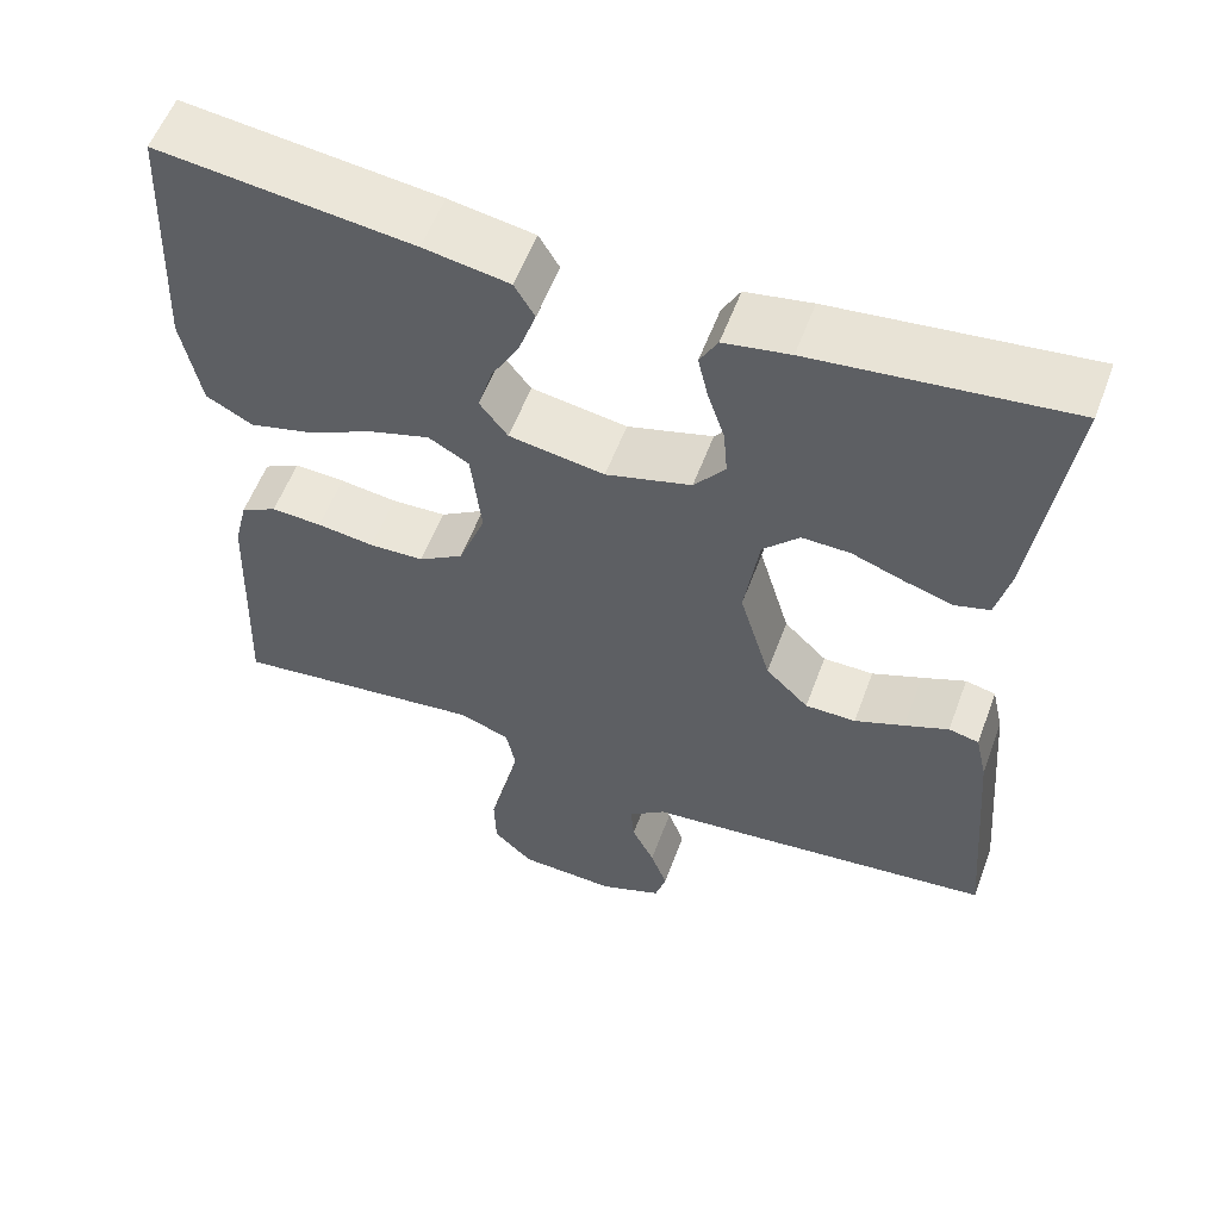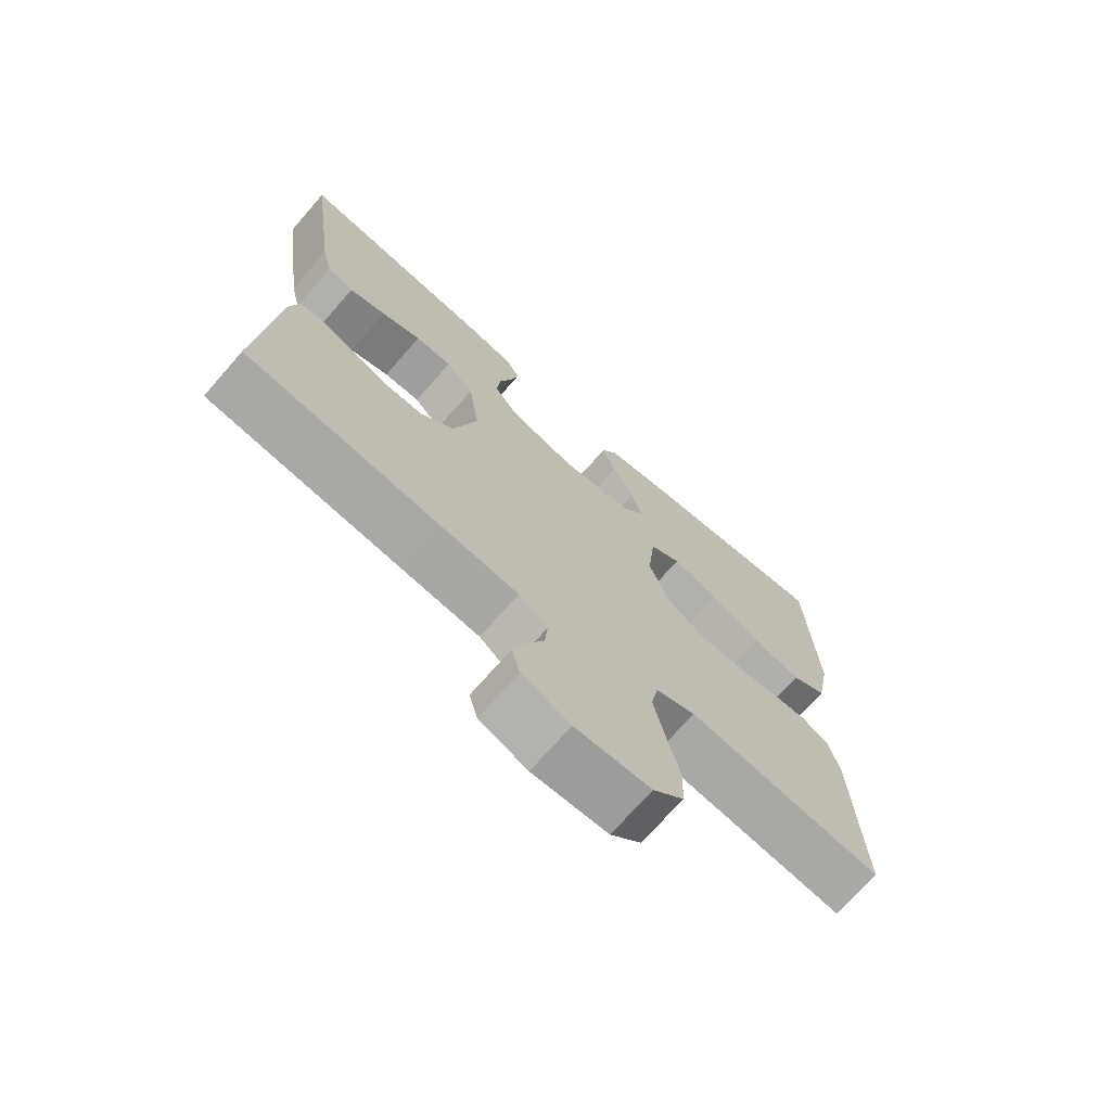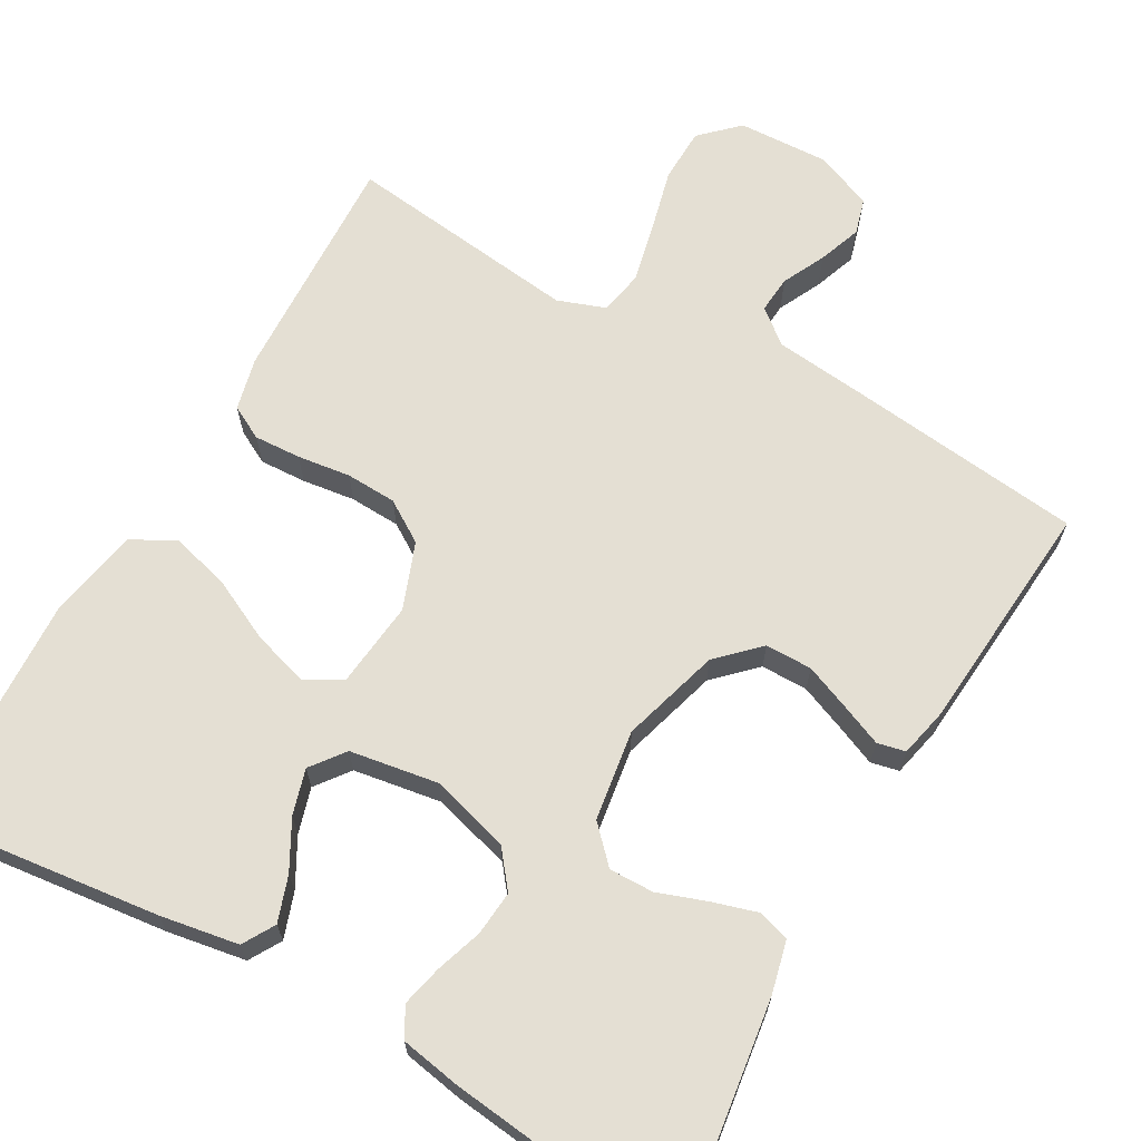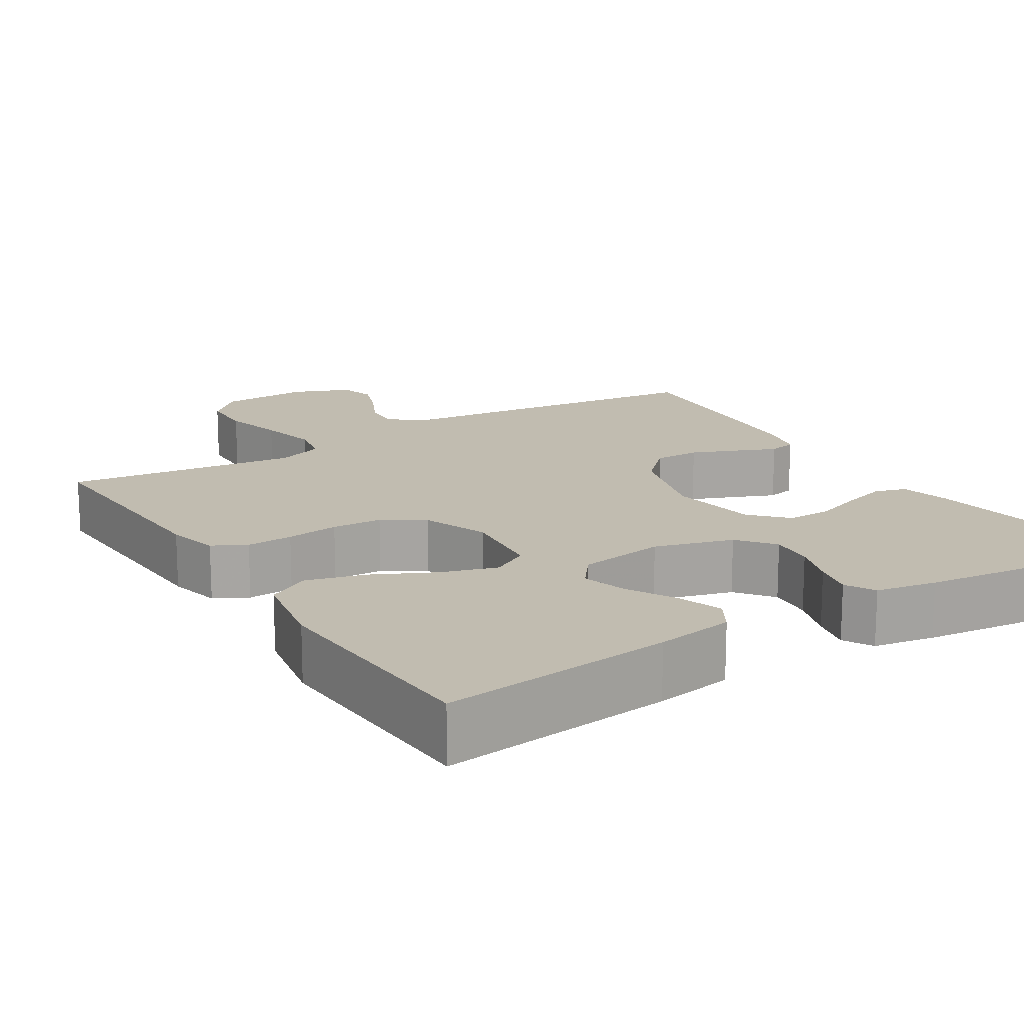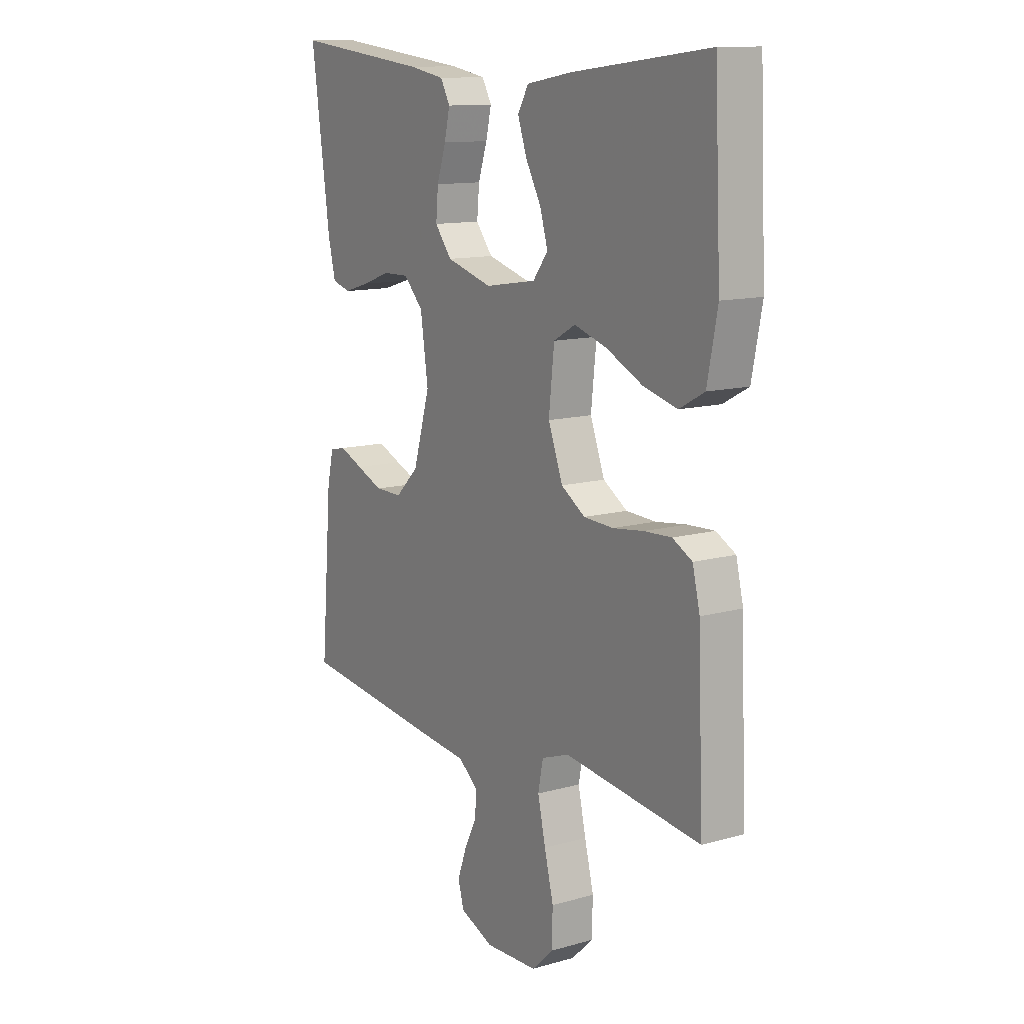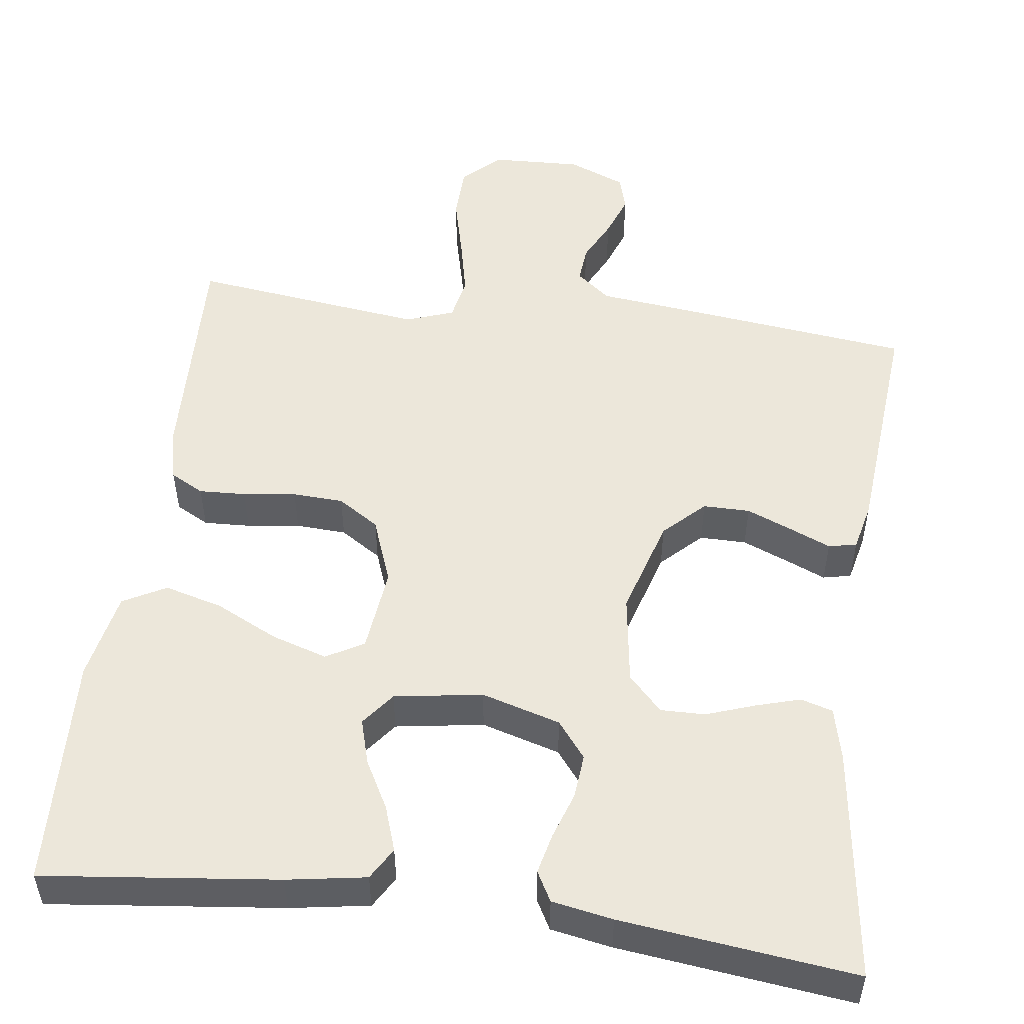
<metadata>
{"format":"obj","ext":"obj","renderer":"f3d","projection":"perspective","resolution":1024,"background":"white","views":[{"elev":57.0,"azim":20.4,"up":"+Z"},{"elev":-71.4,"azim":138.7,"up":"+Z"},{"elev":66.6,"azim":29.5,"up":"+Y"},{"elev":16.4,"azim":-32.1,"up":"+Y"},{"elev":12.4,"azim":-123.4,"up":"+Z"},{"elev":51.7,"azim":7.7,"up":"+Y"}]}
</metadata>
<code>
v -0.5 0.07 -0.5
v -0.488 0.07 -0.2
v -0.472 0.07 -0.133
v -0.429 0.07 -0.11
v -0.369 0.07 -0.113
v -0.301 0.07 -0.122
v -0.236 0.07 -0.119
v -0.183 0.07 -0.085
v -0.151 0.07 0
v -0.163 0.07 0.11
v -0.211 0.07 0.137
v -0.282 0.07 0.115
v -0.362 0.07 0.076
v -0.437 0.07 0.056
v -0.492 0.07 0.086
v -0.514 0.07 0.2
v -0.5 0.07 0.5
v -0.2 0.07 0.465
v -0.099 0.07 0.448
v -0.075 0.07 0.407
v -0.095 0.07 0.349
v -0.129 0.07 0.287
v -0.146 0.07 0.229
v -0.113 0.07 0.186
v 0 0.07 0.168
v 0.101 0.07 0.197
v 0.138 0.07 0.244
v 0.133 0.07 0.301
v 0.113 0.07 0.361
v 0.101 0.07 0.413
v 0.122 0.07 0.451
v 0.2 0.07 0.465
v 0.5 0.07 0.5
v 0.459 0.07 0.2
v 0.443 0.07 0.133
v 0.402 0.07 0.121
v 0.345 0.07 0.138
v 0.283 0.07 0.16
v 0.226 0.07 0.161
v 0.183 0.07 0.116
v 0.166 0.07 0
v 0.203 0.07 -0.126
v 0.254 0.07 -0.176
v 0.314 0.07 -0.176
v 0.373 0.07 -0.152
v 0.425 0.07 -0.13
v 0.461 0.07 -0.138
v 0.475 0.07 -0.2
v 0.5 0.07 -0.5
v 0.2 0.07 -0.535
v 0.08 0.07 -0.548
v 0.036 0.07 -0.583
v 0.04 0.07 -0.631
v 0.067 0.07 -0.686
v 0.087 0.07 -0.741
v 0.074 0.07 -0.787
v 0 0.07 -0.817
v -0.116 0.07 -0.812
v -0.163 0.07 -0.767
v -0.165 0.07 -0.697
v -0.145 0.07 -0.617
v -0.128 0.07 -0.541
v -0.139 0.07 -0.485
v -0.2 0.07 -0.463
v -0.5 0 -0.5
v -0.488 0 -0.2
v -0.472 0 -0.133
v -0.429 0 -0.11
v -0.369 0 -0.113
v -0.301 0 -0.122
v -0.236 0 -0.119
v -0.183 0 -0.085
v -0.151 0 0
v -0.163 0 0.11
v -0.211 0 0.137
v -0.282 0 0.115
v -0.362 0 0.076
v -0.437 0 0.056
v -0.492 0 0.086
v -0.514 0 0.2
v -0.5 0 0.5
v -0.2 0 0.465
v -0.099 0 0.448
v -0.075 0 0.407
v -0.095 0 0.349
v -0.129 0 0.287
v -0.146 0 0.229
v -0.113 0 0.186
v 0 0 0.168
v 0.101 0 0.197
v 0.138 0 0.244
v 0.133 0 0.301
v 0.113 0 0.361
v 0.101 0 0.413
v 0.122 0 0.451
v 0.2 0 0.465
v 0.5 0 0.5
v 0.459 0 0.2
v 0.443 0 0.133
v 0.402 0 0.121
v 0.345 0 0.138
v 0.283 0 0.16
v 0.226 0 0.161
v 0.183 0 0.116
v 0.166 0 0
v 0.203 0 -0.126
v 0.254 0 -0.176
v 0.314 0 -0.176
v 0.373 0 -0.152
v 0.425 0 -0.13
v 0.461 0 -0.138
v 0.475 0 -0.2
v 0.5 0 -0.5
v 0.2 0 -0.535
v 0.08 0 -0.548
v 0.036 0 -0.583
v 0.04 0 -0.631
v 0.067 0 -0.686
v 0.087 0 -0.741
v 0.074 0 -0.787
v 0 0 -0.817
v -0.116 0 -0.812
v -0.163 0 -0.767
v -0.165 0 -0.697
v -0.145 0 -0.617
v -0.128 0 -0.541
v -0.139 0 -0.485
v -0.2 0 -0.463
f 59 60 61
f 58 59 61
f 57 58 61
f 56 57 61
f 55 56 61
f 54 55 61
f 53 54 61
f 52 53 61 62
f 51 52 62 63
f 51 63 64
f 50 51 64
f 49 50 64
f 48 49 64
f 47 48 64
f 46 47 64
f 45 46 64
f 36 37 38
f 35 36 38
f 34 35 38
f 33 34 38
f 32 33 38
f 31 32 38
f 30 31 38
f 29 30 38
f 28 29 38
f 27 28 38 39
f 26 27 39 40
f 20 21 22
f 19 20 22
f 18 19 22
f 17 18 22
f 16 17 22
f 15 16 22
f 14 15 22
f 13 14 22
f 12 13 22
f 11 12 22 23
f 10 11 23 24
f 4 5 6
f 3 4 6
f 2 3 6
f 1 2 6
f 64 1 6
f 64 6 7
f 44 45 64
f 43 44 64
f 64 7 8
f 43 64 8
f 42 43 8
f 41 42 8 9
f 41 9 10
f 40 41 10
f 26 40 10
f 25 26 10
f 10 24 25
f 125 124 123
f 125 123 122
f 125 122 121
f 125 121 120
f 125 120 119
f 125 119 118
f 125 118 117
f 126 125 117 116
f 127 126 116 115
f 128 127 115
f 128 115 114
f 128 114 113
f 128 113 112
f 128 112 111
f 128 111 110
f 128 110 109
f 102 101 100
f 102 100 99
f 102 99 98
f 102 98 97
f 102 97 96
f 102 96 95
f 102 95 94
f 102 94 93
f 102 93 92
f 103 102 92 91
f 104 103 91 90
f 86 85 84
f 86 84 83
f 86 83 82
f 86 82 81
f 86 81 80
f 86 80 79
f 86 79 78
f 86 78 77
f 86 77 76
f 87 86 76 75
f 88 87 75 74
f 70 69 68
f 70 68 67
f 70 67 66
f 70 66 65
f 70 65 128
f 71 70 128
f 128 109 108
f 128 108 107
f 72 71 128
f 72 128 107
f 72 107 106
f 73 72 106 105
f 74 73 105
f 74 105 104
f 74 104 90
f 74 90 89
f 89 88 74
f 1 65 66 2
f 2 66 67 3
f 3 67 68 4
f 4 68 69 5
f 5 69 70 6
f 6 70 71 7
f 7 71 72 8
f 8 72 73 9
f 9 73 74 10
f 10 74 75 11
f 11 75 76 12
f 12 76 77 13
f 13 77 78 14
f 14 78 79 15
f 15 79 80 16
f 16 80 81 17
f 17 81 82 18
f 18 82 83 19
f 19 83 84 20
f 20 84 85 21
f 21 85 86 22
f 22 86 87 23
f 23 87 88 24
f 24 88 89 25
f 25 89 90 26
f 26 90 91 27
f 27 91 92 28
f 28 92 93 29
f 29 93 94 30
f 30 94 95 31
f 31 95 96 32
f 32 96 97 33
f 33 97 98 34
f 34 98 99 35
f 35 99 100 36
f 36 100 101 37
f 37 101 102 38
f 38 102 103 39
f 39 103 104 40
f 40 104 105 41
f 41 105 106 42
f 42 106 107 43
f 43 107 108 44
f 44 108 109 45
f 45 109 110 46
f 46 110 111 47
f 47 111 112 48
f 48 112 113 49
f 49 113 114 50
f 50 114 115 51
f 51 115 116 52
f 52 116 117 53
f 53 117 118 54
f 54 118 119 55
f 55 119 120 56
f 56 120 121 57
f 57 121 122 58
f 58 122 123 59
f 59 123 124 60
f 60 124 125 61
f 61 125 126 62
f 62 126 127 63
f 63 127 128 64
f 64 128 65 1

</code>
